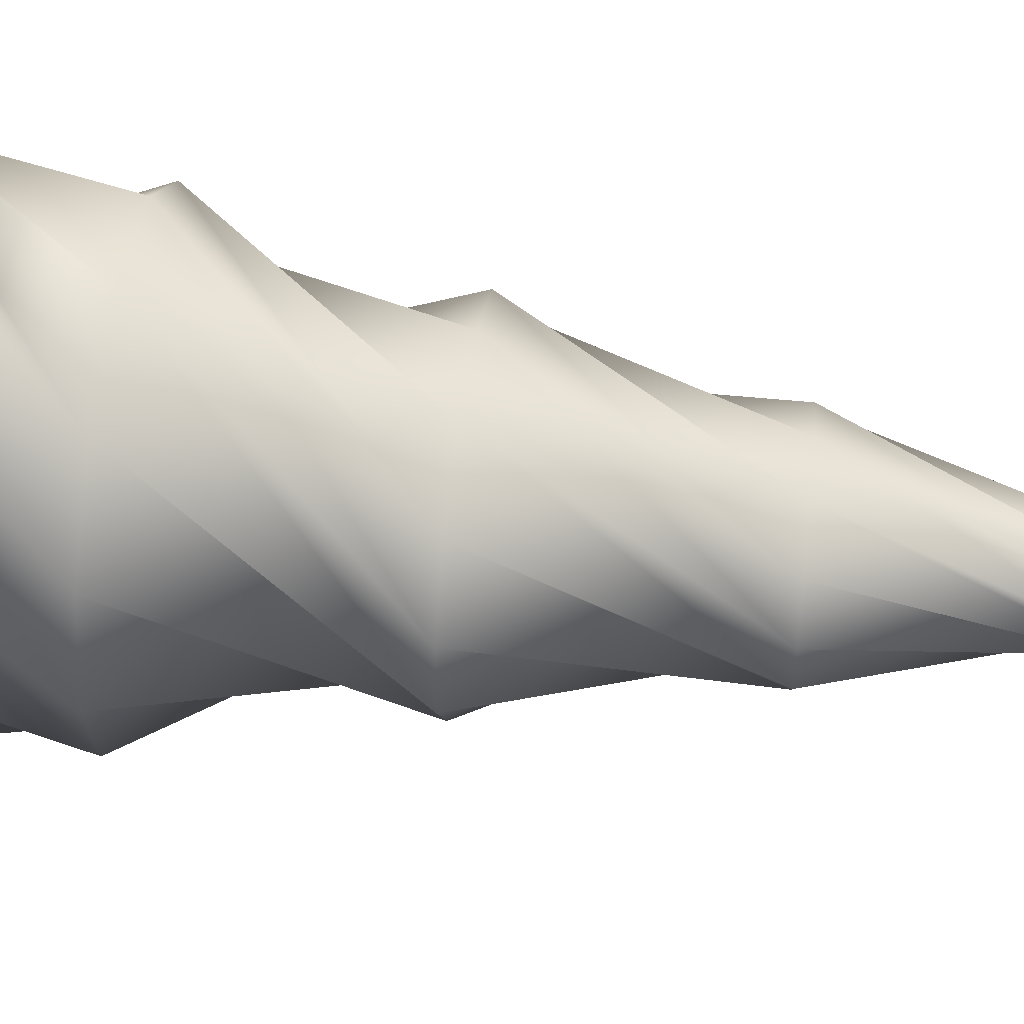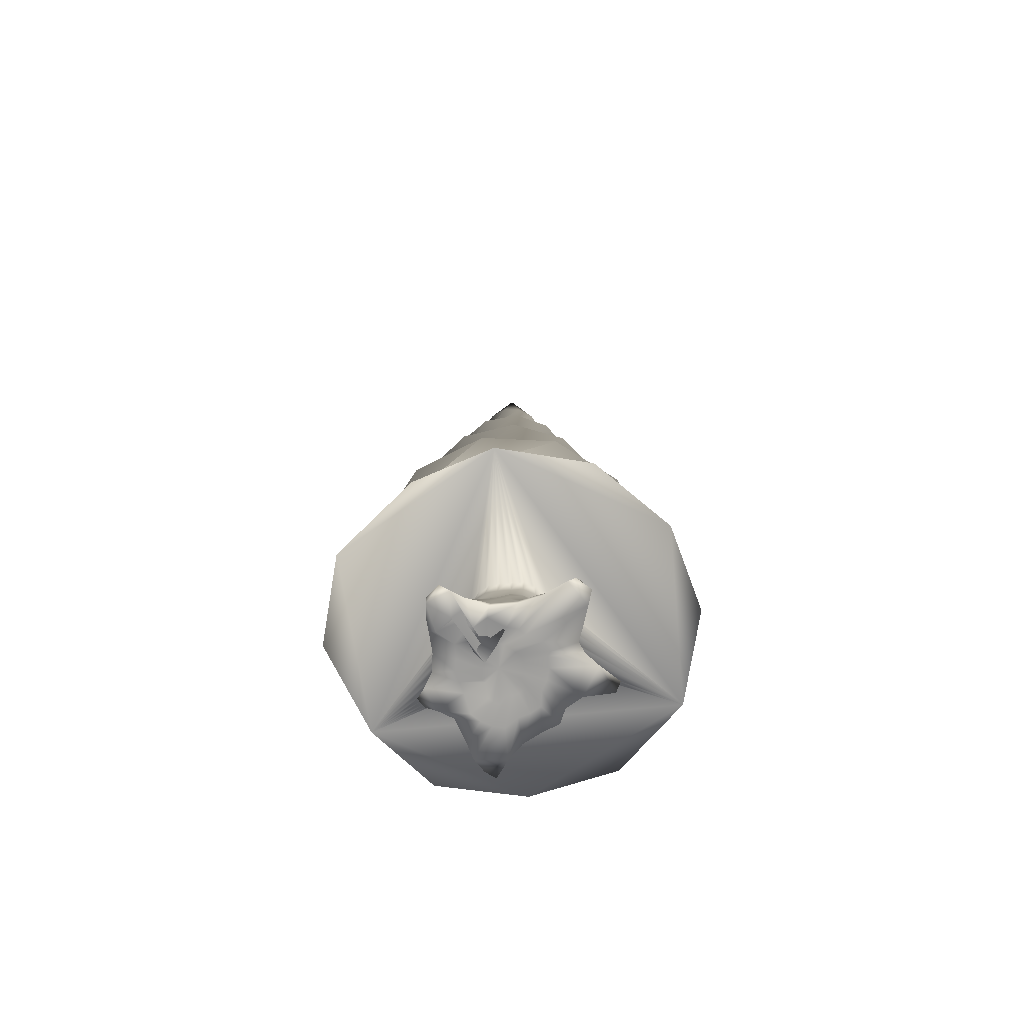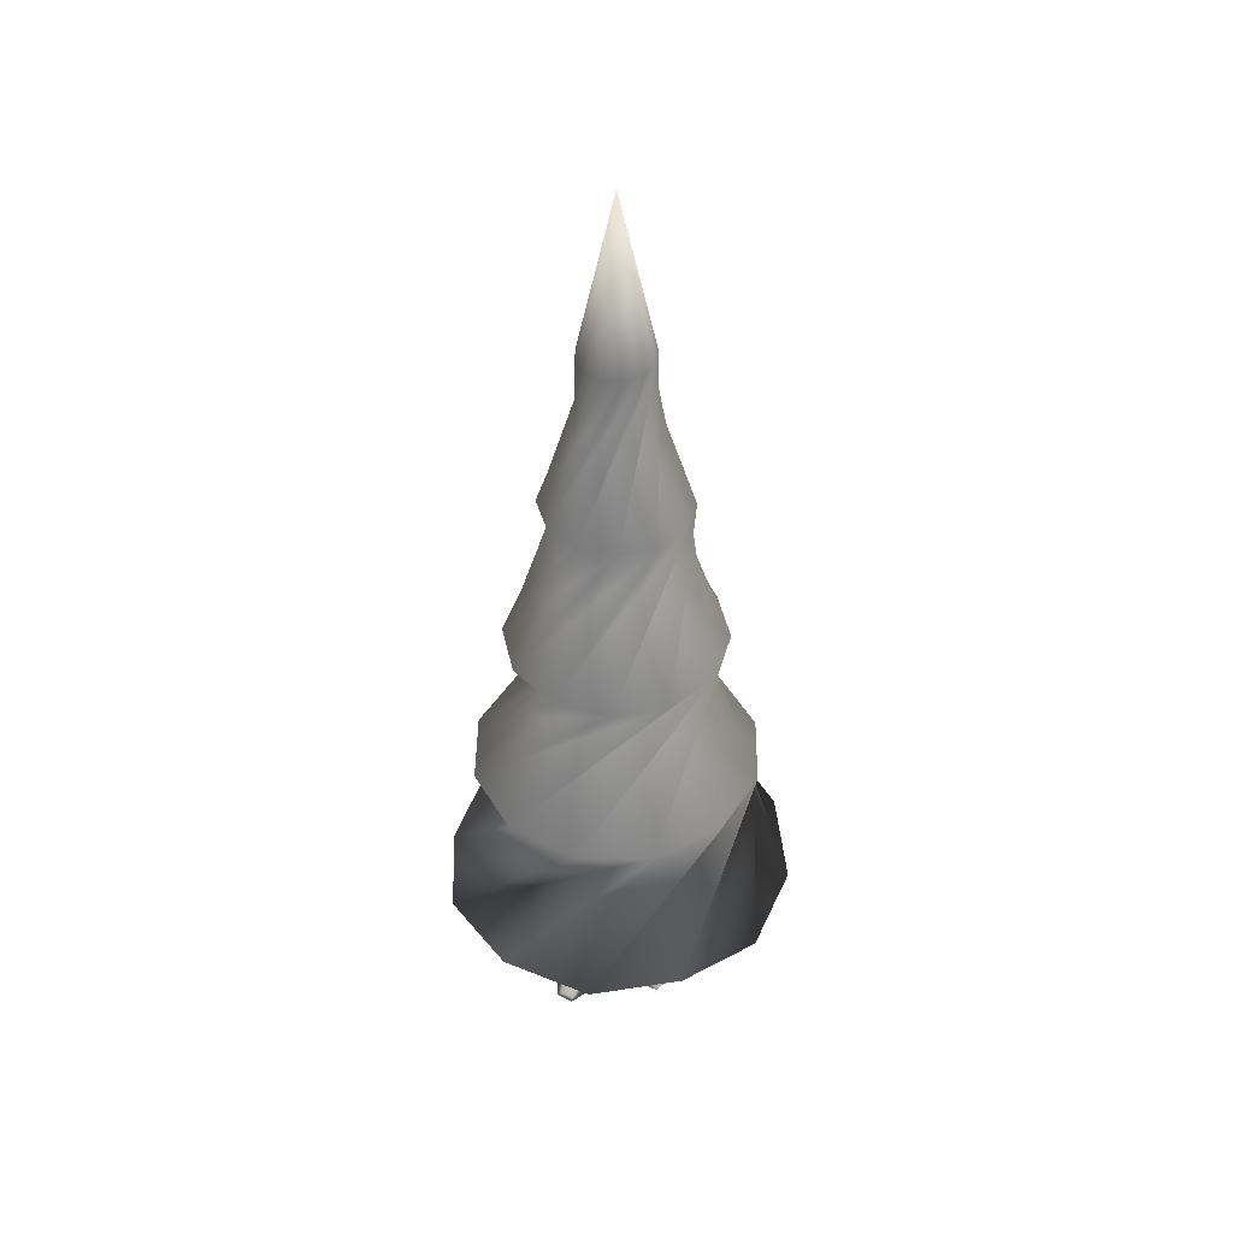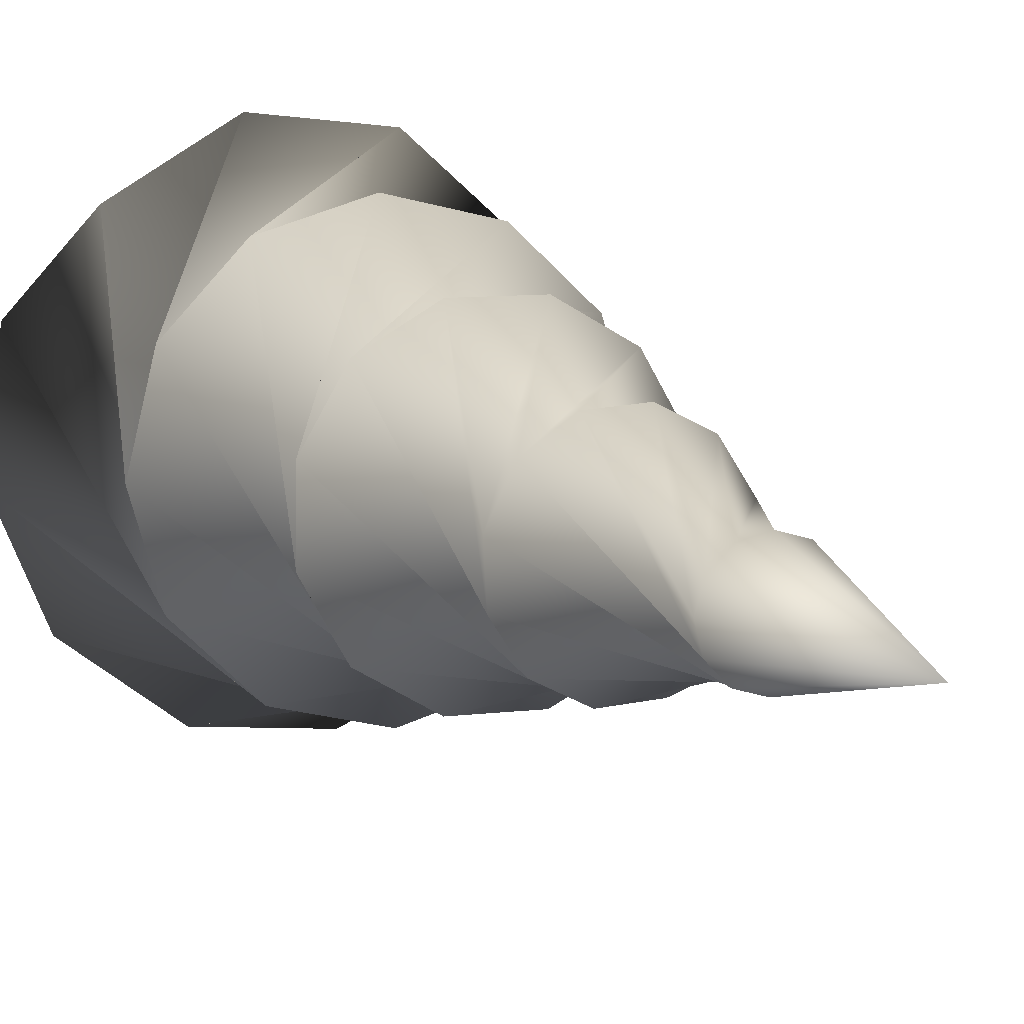
<metadata>
{"format":"obj","ext":"obj","renderer":"f3d","projection":"perspective","resolution":1024,"background":"white","views":[{"elev":53.9,"azim":98.5,"up":"+Z"},{"elev":-71.5,"azim":73.7,"up":"+Y"},{"elev":44.9,"azim":137.3,"up":"+Y"},{"elev":8.6,"azim":159.1,"up":"+Z"}]}
</metadata>
<code>
g Cone002
v 20.34 61.62 79.43
v -27.33 61.62 74.01
v -65.89 62.55 39.2
v 92.85 61.62 21.72
v -85.03 61.62 1.491
v -79.61 65.58 -46.17
v -7.099 59.79 -103.9
v -51.09 61.62 -84.74
v 40.57 66.33 -98.46
v 79.14 61.62 -69.94
v 98.27 63.15 -25.95
v -9.73 61.22 -23.57
v -5.388 61.12 -28.43
v -8.642 61.2 -24.77
v 64.33 65.34 54.42
v 41.9 146.5 -77.44
v 69.78 146.5 -51.06
v 4.571 146.5 -86.34
v -32.21 146.5 -75.39
v -58.59 146.5 -47.51
v -67.49 146.5 -10.18
v -56.54 146.5 26.6
v -28.66 146.5 52.98
v 8.669 146.5 61.88
v 45.45 146.5 50.93
v 71.83 146.5 23.05
v 80.73 146.5 -14.28
v -32.55 231.3 -51.69
v -7.572 231.3 -65.99
v -47.04 231.3 -26.82
v -47.14 231.3 1.964
v -32.84 231.3 26.94
v -7.971 231.3 41.43
v 20.81 231.3 41.53
v 45.79 231.3 27.24
v 60.28 231.3 2.362
v 60.38 231.3 -26.42
v 46.08 231.3 -51.4
v 21.21 231.3 -65.88
v -28.54 314.3 -0.6212
v -29.62 314.1 -19.78
v -18.03 314.9 15.43
v -0.9279 315.9 24.06
v 18.2 316.9 22.98
v 34.23 317.8 12.46
v 42.86 318.2 -4.678
v 41.78 318 -23.84
v 31.27 317.4 -39.88
v 14.17 316.4 -48.52
v -4.962 315.4 -47.43
v -20.99 314.5 -36.91
v 6.272 401 6.303
v -2.947 401 3.647
v 15.58 401 3.994
v 22.49 401 -2.661
v 25.15 401 -11.88
v 22.84 401 -21.19
v 16.19 401 -28.1
v 6.968 401 -30.76
v -2.344 401 -28.45
v -9.255 401 -21.8
v -11.91 401 -12.58
v -9.603 401 -3.264
v 6.62 485.9 -12.23
v 31.69 61.31 -9.046
v 31.47 47.75 -4.373
v 33.39 47.96 -9.849
v 32.34 61.28 -10.84
v 31.84 61.21 -14.86
v 32.62 47.62 -16.21
v 31.58 61.17 -16.92
v 30.01 61.1 -21.62
v 30.34 46.58 -23.11
v 29.37 61.07 -23.53
v 26.78 61.01 -27.12
v 26.59 46.22 -28.27
v 25.84 60.99 -28.41
v 22.35 60.96 -31.28
v 21.7 45.79 -32.29
v 21.25 60.95 -32.19
v 17.12 60.93 -34.03
v 16.05 45.6 -34.83
v 15.93 60.92 -34.56
v 11.38 60.93 -35.24
v 10 45.26 -35.75
v 10.24 60.93 -35.41
v 5.772 60.95 -35.48
v 3.956 45.53 -35.86
v 4.537 60.95 -35.5
v 0.433 61.01 -32.95
v -1.708 45.78 -32.29
v -0.7911 61.03 -32.18
v -4.287 61.1 -29.33
v -6.622 45.95 -28.3
v -11.27 46.16 -23.15
v -11.28 61.3 -19.59
v -13.49 47.58 -17.13
v -11.99 61.33 -17.79
v -11.96 61.4 -13.81
v -13.4 48.03 -10.77
v -11.95 61.44 -11.71
v -11.48 61.51 -7.856
v -12.57 48.4 -4.378
v -11.2 61.54 -5.618
v -10.54 61.6 -2.132
v -11.38 48.73 1.616
v -10.1 61.64 0.0972
v -8.013 61.68 3.014
v -7.617 49 6.761
v -6.573 61.71 5.001
v -3.152 61.74 7.22
v -1.595 48.83 10.73
v -0.8555 61.76 8.715
v 2.547 61.76 9.78
v 5.077 50.51 12.36
v 5.424 61.77 10.6
v 7.827 61.76 10.81
v 9.992 50.58 12.77
v 10.14 61.75 11.01
v 12.77 61.74 11.09
v 15.14 49.8 13.1
v 15.08 61.74 11.18
v 18.85 61.69 9.58
v 21.6 48.11 10.79
v 21.2 61.67 8.638
v 24.18 61.61 6.208
v 26.48 48.03 6.829
v 25.8 61.58 4.89
v 27.41 61.52 1.682
v 29.09 47.95 1.647
v 28.26 61.49 -0.0038
v 29.74 61.41 -3.794
v 30.49 61.38 -5.7
v 30.06 36.83 3.719
v 32.6 36.76 -2.707
v 31.77 29.62 4.061
v 35.83 29.6 -2.523
v 34.64 37.01 -8.549
v 36.73 29.76 -9.502
v 33.81 36.79 -15.29
v 35.78 29.83 -16.38
v 31.39 35.86 -22.58
v 33.02 29.87 -22.76
v 27.38 35.54 -28.03
v 28.06 30.01 -27.65
v 22.19 35.17 -32.29
v 22.44 30.08 -31.89
v 16.19 35.01 -34.99
v 16.6 30.05 -35.21
v 9.787 34.69 -35.96
v 9.758 30.07 -36.13
v 3.377 34.88 -36.08
v 2.904 29.99 -35.21
v -2.64 35.1 -32.3
v -3.564 29.84 -32.53
v -7.879 35.22 -28.07
v -9.209 29.74 -28.28
v -12.84 35.33 -22.62
v -13.57 29.69 -22.78
v -15.2 36.59 -16.27
v -16.33 29.62 -16.39
v -15.11 36.98 -9.527
v -17.29 29.52 -9.501
v -14.23 37.2 -2.727
v -16.39 29.38 -2.515
v -12.96 37.36 3.669
v -13.67 29.28 4.082
v -8.951 37.51 9.158
v -10.67 29.01 9.78
v -2.533 37.26 13.39
v -3.67 28.98 14.12
v 4.57 38.78 15.08
v 2.83 28.83 16.85
v 9.778 38.85 15.51
v 9.751 28.77 17.77
v 15.23 38.08 15.89
v 16.67 28.88 16.84
v 22.1 36.64 13.48
v 23.14 29.09 14.11
v 27.29 36.72 9.252
v 28.77 29.29 9.755
v 24.69 21.63 18.98
v 30.62 22.03 14.4
v 34.24 23.2 4.804
v 33.89 14 17.19
v 35.58 16.2 5.707
v 37.16 22.97 -2.086
v 38.58 16.34 -1.578
v 38.11 23.13 -9.427
v 39.43 17.26 -7.43
v 40.96 19.75 -15.61
v 46.59 13.83 -16.6
v 37.22 19.2 -21.99
v 43.02 12.01 -25.36
v 28.99 23.42 -28.54
v 30.75 16.24 -30.23
v 23.09 23.49 -33.01
v 24.51 16.31 -34.97
v 16.93 23.69 -34.55
v 17.33 16.4 -37.96
v 9.729 23.71 -35.51
v 9.69 16.25 -40.84
v 2.51 23.41 -36.5
v 2.042 16.35 -37.97
v -4.285 23.45 -31.82
v -5.152 16.3 -33.98
v -10.22 23.32 -27.37
v -11.41 16.19 -29.26
v -14.82 23.09 -23.41
v -16.25 16.06 -24.11
v -17.72 23.01 -16.68
v -23.36 15.36 -17.89
v -18.73 22.9 -9.426
v -24.42 15.24 -10.19
v -17.77 22.76 -2.078
v -19.35 15.75 -1.541
v -14.91 22.64 4.857
v -16.25 16.07 5.715
v -10.34 22.51 10.83
v -11.47 15.79 12.01
v -4.292 23.4 15.21
v -5.182 15.95 16.76
v 2.435 22.17 18.27
v 2.014 15.81 19.77
v 8.744 22.1 19.25
v 9.688 15.75 20.79
v 17.84 21.28 21.85
v 20.17 14.03 25.12
v 27.68 13.42 23.04
v 27.92 7.632 30.81
v 31.38 7.738 28.01
v 34.16 9.042 24.25
v 35.95 6.731 17.57
v 37.29 5.821 25.46
v 39.73 -0.3782 19.17
v 41.64 -1.416 26.72
v 26.93 -0.2261 11.92
v 33.49 -0.3688 19.18
v 18.82 1.864 3.71
v 20.77 0.3496 8.512
v 14.94 1.86 5.485
v 18.48 -0.3419 10.4
v 10.91 1.928 1.811
v 12.74 1.686 6.441
v 30.07 1.843 0.1429
v 28.2 2.093 -4.468
v 16.81 -0.2441 17.77
v 34.35 -0.03999 11.38
v 20.15 -0.4293 27.52
v 37.71 -0.2113 21.13
v 28.8 -0.3879 22.77
v 32.6 -1.416 35.66
v 26.3 -0.6556 33.88
v 19.18 1.139 30.65
v 18.77 6.4 30.88
v 27.31 5.122 32.64
v 9.649 8.636 24.67
v 9.599 0.3896 26.08
v 0.8287 -0.3352 23.85
v 1.391 6.997 21.93
v -7.457 -1.208 25.3
v -6.254 7.497 22.09
v -11.63 1.425 25.54
v -13.45 -1.176 26.99
v -17.06 -0.3375 16.53
v -17 -0.5346 22.09
v -12.23 6.171 17.32
v -12.64 2.722 21.07
v -19.4 1.461 7.804
v -17.94 8.072 6.826
v -28.51 -1.301 -0.8305
v -22.39 8.031 -0.8922
v -35.83 -0.4601 -6.229
v -30.94 5.43 -8.519
v -36.78 2.289 -12.01
v -40.5 -0.469 -12.8
v -31.68 -0.3852 -21.62
v -42.15 -0.5186 -19.1
v -29.67 6.077 -18.33
v -35.33 3.839 -15.7
v -22.06 -0.2748 -25.83
v -17.88 8.36 -24.91
v -14.25 0.3744 -32.75
v -12.78 8.401 -31.45
v -7.859 0.3689 -39.38
v -6.163 8.461 -36.49
v 0.7712 -1.193 -39.37
v 1.484 8.476 -41.13
v 8.24 -0.4194 -45.31
v 12.69 7.516 -47.25
v 16.53 3.017 -54.9
v 14.5 -0.3864 -59.22
v 25.22 -0.4665 -48.26
v 20.58 -0.4035 -59.7
v 20.91 7.457 -46.16
v 18.51 2.745 -54.23
v 29.43 -0.2302 -39.83
v 25.44 8.528 -36.48
v 33.54 -0.2551 -35.83
v 32.05 8.44 -32.27
v 51.88 -0.6625 -34.67
v 49.54 6.976 -31.11
v 58.6 1.684 -33.43
v 59.65 -0.6838 -33.92
v 59.96 0.3921 -22.43
v 62.58 0.3216 -25.63
v 52.39 8.024 -20.79
v 61.35 2.799 -27.93
v 49 -0.7336 -11.45
v 46.82 7.237 -11.6
v 43.92 -0.7009 -4.175
v 41.98 7.599 -4.775
v 38.94 -0.2801 8.044
v 37.19 8.173 6.819
v 33.28 -0.2326 7.209
v 30.39 1.789 -2.449
v 20.59 1.882 1.396
v 21.7 1.908 -1.297
v 31.15 1.816 -8.219
v 22.08 1.935 -4.184
v 30.21 -0.1406 -11.54
v 21.86 -0.0946 -6.99
v 29.14 -0.1474 -20.18
v 20.73 -0.086 -9.711
v 25.55 -0.1431 -24.86
v 19.67 -0.0817 -12.79
v 22.98 -0.1275 -24.35
v 17.34 -0.0761 -14.59
v 17.54 -0.1188 -26.6
v 14.62 -0.0719 -15.71
v 11.7 -0.1139 -27.37
v 11.7 -0.0695 -16.1
v 5.864 -0.1132 -26.6
v 8.783 -0.069 -15.71
v -1.684 -0.1463 -28.44
v 3.958 -0.0836 -18.67
v -6.36 -0.1527 -24.86
v 1.623 -0.08591 -16.88
v -9.951 -0.1583 -20.19
v -0.1699 -0.0885 -14.54
v -16.63 -0.1974 -15.74
v -1.297 -0.09129 -11.82
v -17.4 -0.2018 -9.898
v -6.097 -0.1185 -9.898
v -16.63 -0.2068 -4.055
v -5.713 -0.1199 -6.978
v -14.38 -0.2132 1.395
v -4.585 -0.1203 -4.256
v -6.14 1.717 6.829
v 1.748 1.931 -1.078
v -1.523 1.713 10.38
v 2.475 1.913 0.6966
v 3.797 0.6549 14.05
v 5.157 1.914 1.812
v 9.6 0.6546 14.81
v 8.033 1.919 2.192
v 10.11 2.01 -4.922
v 32.53 5.333 30.45
v 35.71 -1.372 36.19
v 34.84 2.637 32.79
v 39.81 2.702 29.33
v 42.77 -1.369 32.24
f 1 2 3 4
f 3 5 6 7
f 6 8 7
f 7 9 10 4
f 10 11 4
f 12 3 13 14
f 15 1 4
f 4 11 16 17
f 11 10 18 16
f 10 9 19 18
f 9 7 20 19
f 7 8 21 20
f 8 6 22 21
f 6 5 23 22
f 5 3 24 23
f 3 2 25 24
f 2 1 26 25
f 1 15 27 26
f 15 4 17 27
f 17 16 28 29
f 16 18 30 28
f 18 19 31 30
f 19 20 32 31
f 20 21 33 32
f 21 22 34 33
f 22 23 35 34
f 23 24 36 35
f 24 25 37 36
f 25 26 38 37
f 26 27 39 38
f 27 17 29 39
f 29 28 40 41
f 28 30 42 40
f 30 31 43 42
f 31 32 44 43
f 32 33 45 44
f 33 34 46 45
f 34 35 47 46
f 35 36 48 47
f 36 37 49 48
f 37 38 50 49
f 38 39 51 50
f 39 29 41 51
f 41 40 52 53
f 40 42 54 52
f 42 43 55 54
f 43 44 56 55
f 44 45 57 56
f 45 46 58 57
f 46 47 59 58
f 47 48 60 59
f 48 49 61 60
f 49 50 62 61
f 50 51 63 62
f 51 41 53 63
f 53 52 64
f 52 54 64
f 54 55 64
f 55 56 64
f 56 57 64
f 57 58 64
f 58 59 64
f 59 60 64
f 60 61 64
f 61 62 64
f 62 63 64
f 63 53 64
f 65 66 67 68
f 69 68 67 70
f 69 70 71
f 72 71 70 73
f 72 73 74
f 75 74 73 76
f 75 76 77
f 78 77 76 79
f 78 79 80
f 81 80 79 82
f 81 82 83
f 84 83 82 85
f 84 85 86
f 87 86 85 88
f 87 88 89
f 90 89 88 91
f 90 91 92
f 93 92 91 94
f 93 94 13
f 14 13 94 95
f 14 95 12
f 96 12 95 97
f 96 97 98
f 99 98 97 100
f 99 100 101
f 102 101 100 103
f 102 103 104
f 105 104 103 106
f 105 106 107
f 108 107 106 109
f 108 109 110
f 111 110 109 112
f 111 112 113
f 114 113 112 115
f 114 115 116
f 117 116 115 118
f 117 118 119
f 120 119 118 121
f 120 121 122
f 123 122 121 124
f 123 124 125
f 126 125 124 127
f 126 127 128
f 129 128 127 130
f 129 130 131
f 132 131 130 66
f 132 66 133
f 66 130 134 135
f 135 134 136 137
f 138 135 137 139
f 140 138 139 141
f 142 140 141 143
f 144 142 143 145
f 146 144 145 147
f 148 146 147 149
f 150 148 149 151
f 152 150 151 153
f 154 152 153 155
f 156 154 155 157
f 158 156 157 159
f 160 158 159 161
f 162 160 161 163
f 164 162 163 165
f 166 164 165 167
f 168 166 167 169
f 170 168 169 171
f 172 170 171 173
f 174 172 173 175
f 176 174 175 177
f 178 176 177 179
f 180 178 179 181
f 134 180 181 136
f 181 179 182 183
f 136 181 183 184
f 184 183 185 186
f 187 184 186 188
f 189 187 188 190
f 191 189 190 192
f 193 191 192 194
f 195 193 194 196
f 197 195 196 198
f 199 197 198 200
f 201 199 200 202
f 203 201 202 204
f 205 203 204 206
f 207 205 206 208
f 209 207 208 210
f 211 209 210 212
f 213 211 212 214
f 215 213 214 216
f 217 215 216 218
f 219 217 218 220
f 221 219 220 222
f 223 221 222 224
f 225 223 224 226
f 227 225 226 228
f 182 227 228 229
f 229 228 230 231
f 185 229 231 232
f 233 185 232 234
f 235 233 234 236
f 237 235 236 238
f 239 237 238 240
f 241 239 240 242
f 243 241 242 244
f 243 244 245 246
f 247 243 246 248
f 249 247 248 250
f 244 249 250 245
f 251 249 244 242
f 249 251 252 253
f 249 253 254 247
f 255 254 253 256
f 228 255 256 230
f 257 255 228 226
f 255 257 258 254
f 259 258 257 260
f 261 259 260 262
f 261 262 263 264
f 265 261 264 266
f 267 265 266 268
f 262 267 268 263
f 267 262 222 220
f 263 268 266 264
f 269 265 267 270
f 271 269 270 272
f 273 271 272 274
f 273 274 275 276
f 277 273 276 278
f 279 277 278 280
f 274 279 280 275
f 279 274 214 212
f 275 280 278 276
f 281 277 279 282
f 283 281 282 284
f 285 283 284 286
f 287 285 286 288
f 289 287 288 290
f 289 290 291 292
f 293 289 292 294
f 295 293 294 296
f 290 295 296 291
f 295 290 202 200
f 291 296 294 292
f 297 293 295 298
f 299 297 298 300
f 301 299 300 302
f 301 302 303 304
f 305 301 304 306
f 307 305 306 308
f 302 307 308 303
f 307 302 194 192
f 303 308 306 304
f 309 305 307 310
f 311 309 310 312
f 313 311 312 314
f 235 313 314 233
f 314 312 188 186
f 311 313 315 316
f 316 315 317 318
f 319 316 318 320
f 321 319 320 322
f 323 321 322 324
f 325 323 324 326
f 327 325 326 328
f 329 327 328 330
f 331 329 330 332
f 333 331 332 334
f 335 333 334 336
f 337 335 336 338
f 339 337 338 340
f 341 339 340 342
f 343 341 342 344
f 345 343 344 346
f 347 345 346 348
f 349 347 348 350
f 351 349 350 352
f 353 351 352 354
f 355 353 354 356
f 247 355 356 243
f 355 247 254 258
f 357 356 354
f 357 243 356
f 353 355 258 259
f 357 354 352
f 351 353 259 261
f 357 352 350
f 349 351 261 265
f 357 350 348
f 347 349 265 269
f 357 348 346
f 345 347 269 271
f 357 346 344
f 343 345 271 273
f 357 344 342
f 341 343 273 277
f 357 342 340
f 339 341 277 281
f 357 340 338
f 337 339 281 283
f 357 338 336
f 335 337 283 285
f 357 336 334
f 333 335 285 287
f 357 334 332
f 331 333 287 289
f 357 332 330
f 329 331 289 293
f 357 330 328
f 327 329 293 297
f 357 328 326
f 325 327 297 299
f 357 326 324
f 323 325 299 301
f 357 324 322
f 321 323 301 305
f 357 322 320
f 319 321 305 309
f 357 320 318
f 316 319 309 311
f 357 318 317
f 357 317 239
f 239 317 315 237
f 237 315 313 235
f 312 310 190 188
f 310 307 192 190
f 302 300 196 194
f 300 298 198 196
f 298 295 200 198
f 290 288 204 202
f 288 286 206 204
f 286 284 208 206
f 284 282 210 208
f 282 279 212 210
f 274 272 216 214
f 272 270 218 216
f 270 267 220 218
f 262 260 224 222
f 260 257 226 224
f 358 256 253 252
f 256 358 231 230
f 358 252 359 360
f 234 358 360 361
f 361 360 359 362
f 361 362 236 234
f 252 236 362 359
f 236 252 251 238
f 238 251 242 240
f 357 241 243
f 357 239 241
f 233 314 186 185
f 358 234 232 231
f 225 227 177 175
f 223 225 175 173
f 221 223 173 171
f 219 221 171 169
f 217 219 169 167
f 215 217 167 165
f 213 215 165 163
f 211 213 163 161
f 209 211 161 159
f 207 209 159 157
f 205 207 157 155
f 203 205 155 153
f 201 203 153 151
f 199 201 151 149
f 197 199 149 147
f 195 197 147 145
f 193 195 145 143
f 191 193 143 141
f 189 191 141 139
f 187 189 139 137
f 184 187 137 136
f 229 185 183 182
f 227 182 179 177
f 178 180 127 124
f 176 178 124 121
f 174 176 121 118
f 172 174 118 115
f 170 172 115 112
f 168 170 112 109
f 166 168 109 106
f 164 166 106 103
f 162 164 103 100
f 160 162 100 97
f 158 160 97 95
f 156 158 95 94
f 154 156 94 91
f 152 154 91 88
f 150 152 88 85
f 148 150 85 82
f 146 148 82 79
f 144 146 79 76
f 142 144 76 73
f 140 142 73 70
f 138 140 70 67
f 135 138 67 66
f 180 134 130 127
f 65 133 66
f 4 129 131 132
f 133 65 4 132
f 68 69 4 65
f 4 126 128 129
f 71 72 4 69
f 4 123 125 126
f 74 7 4 72
f 75 77 7 74
f 78 80 7 77
f 81 83 7 80
f 84 86 7 83
f 87 89 7 86
f 90 92 7 89
f 93 13 7 92
f 13 3 7
f 4 3 122 123
f 3 119 120 122
f 3 116 117 119
f 3 113 114 116
f 3 110 111 113
f 3 107 108 110
f 3 104 105 107
f 3 101 102 104
f 3 98 99 101
f 3 12 96 98

</code>
